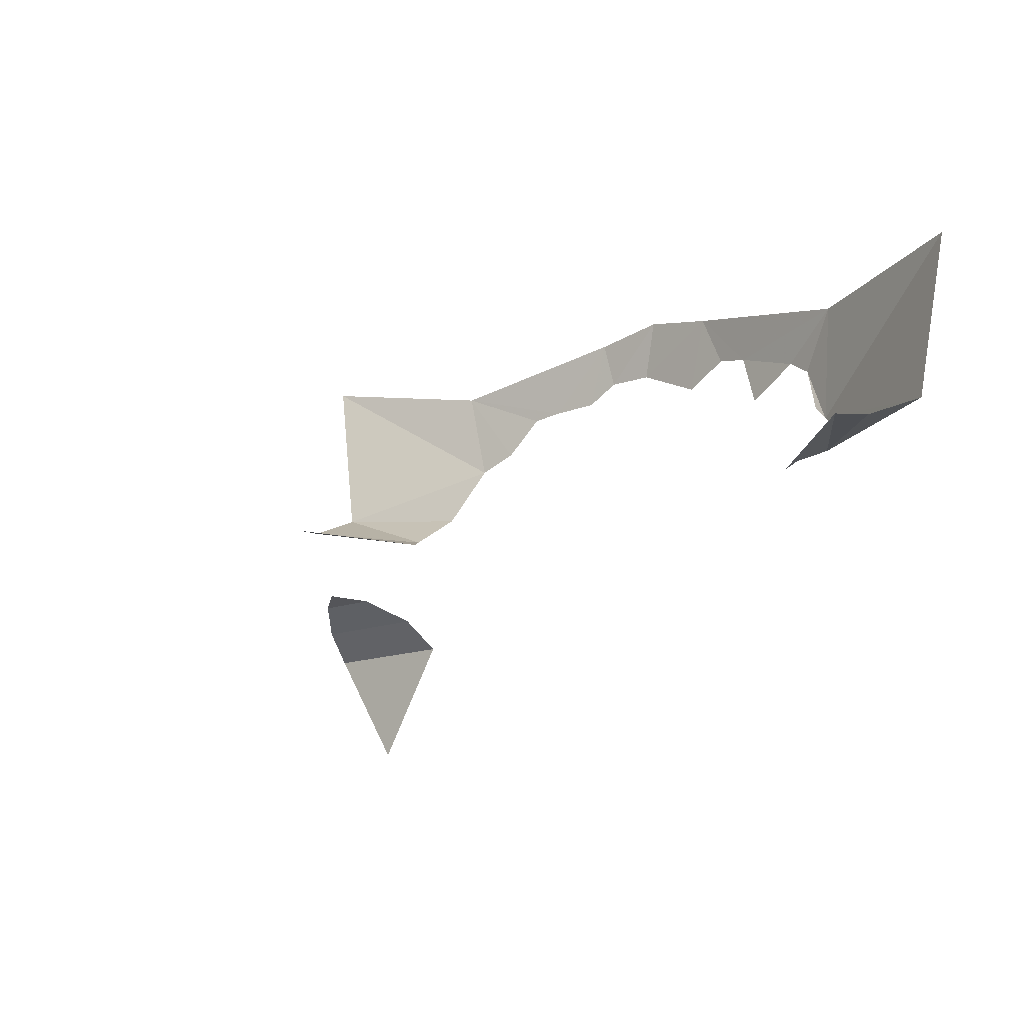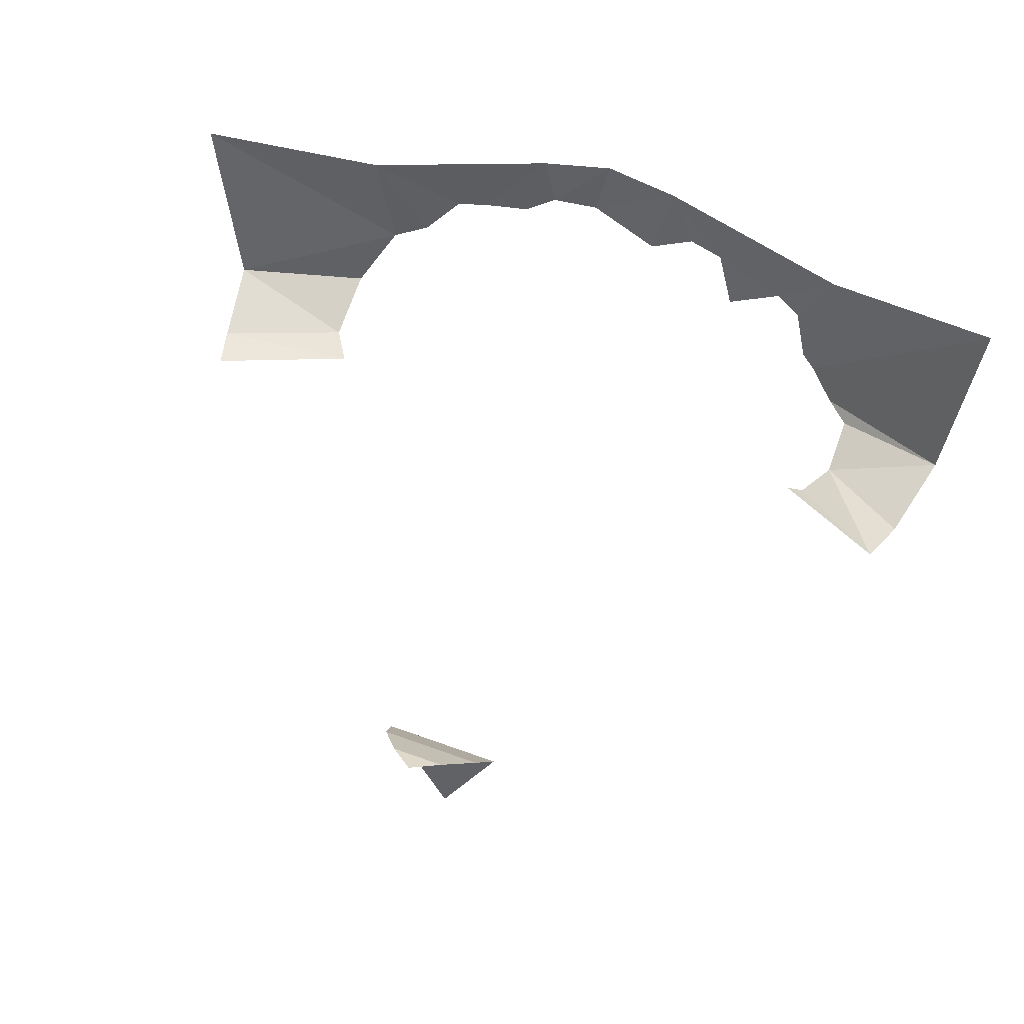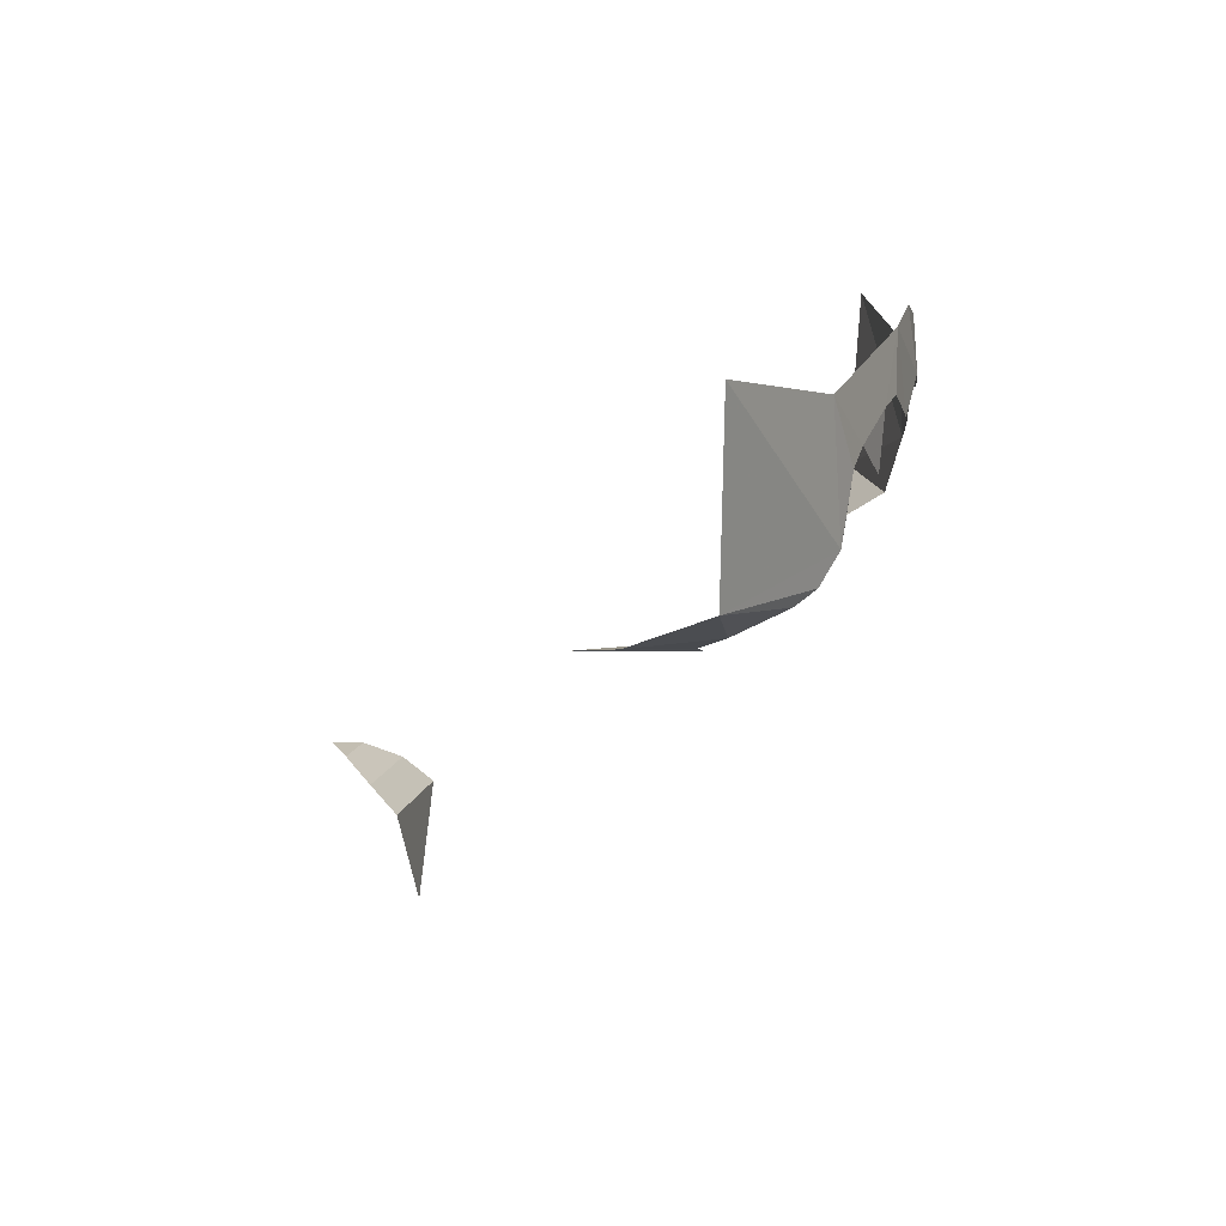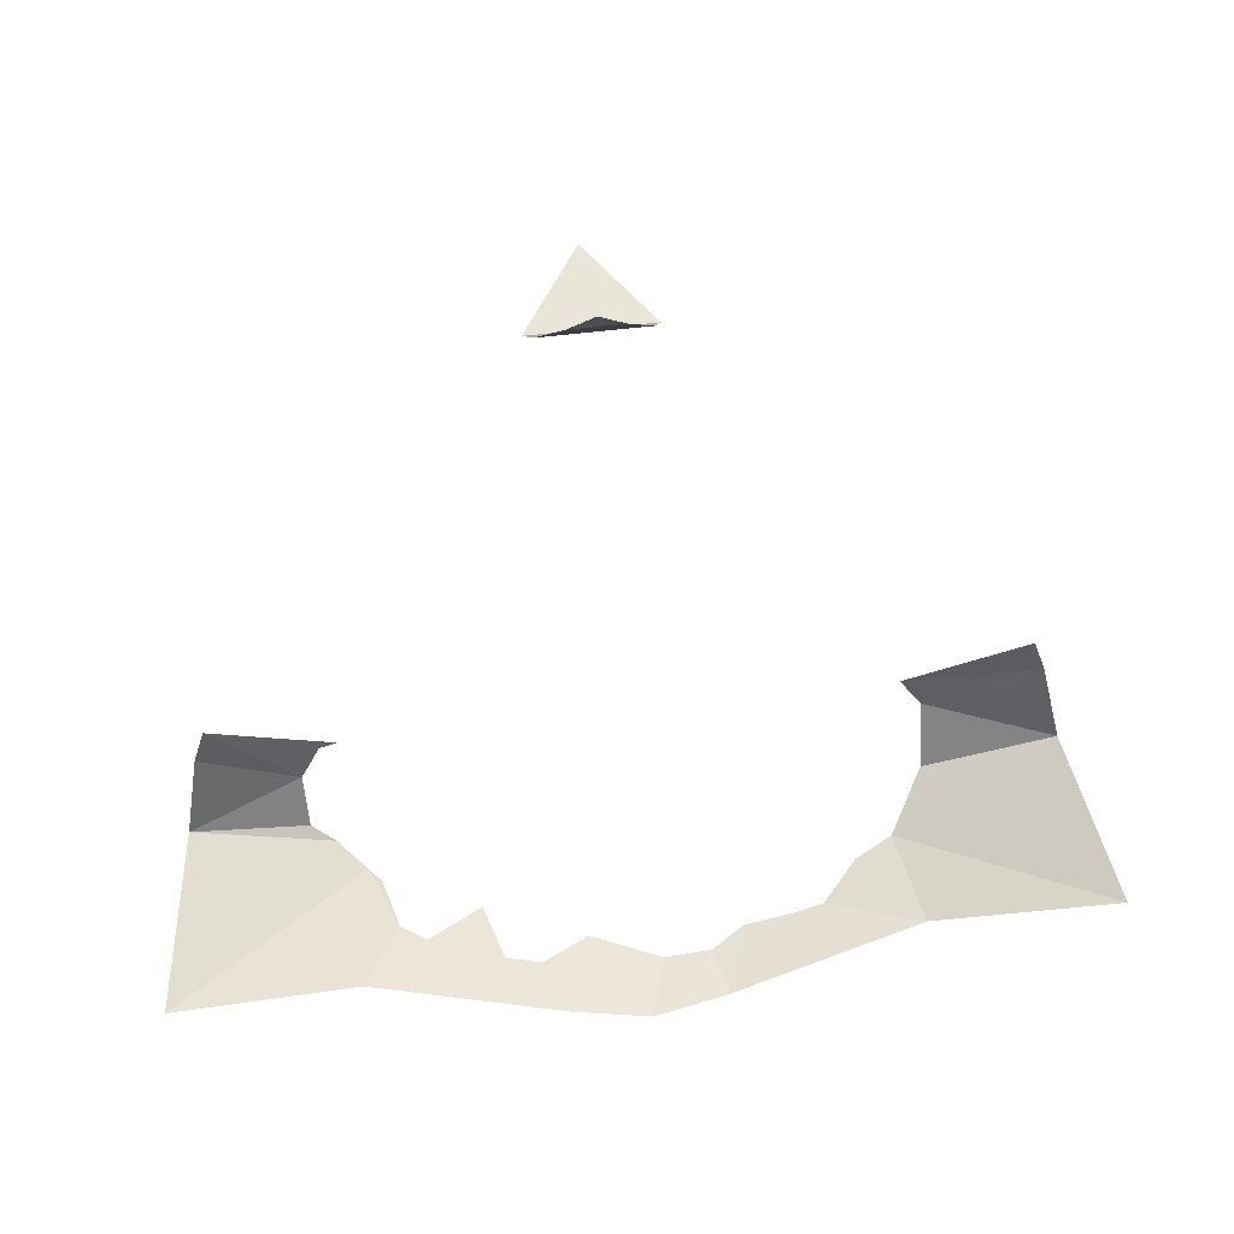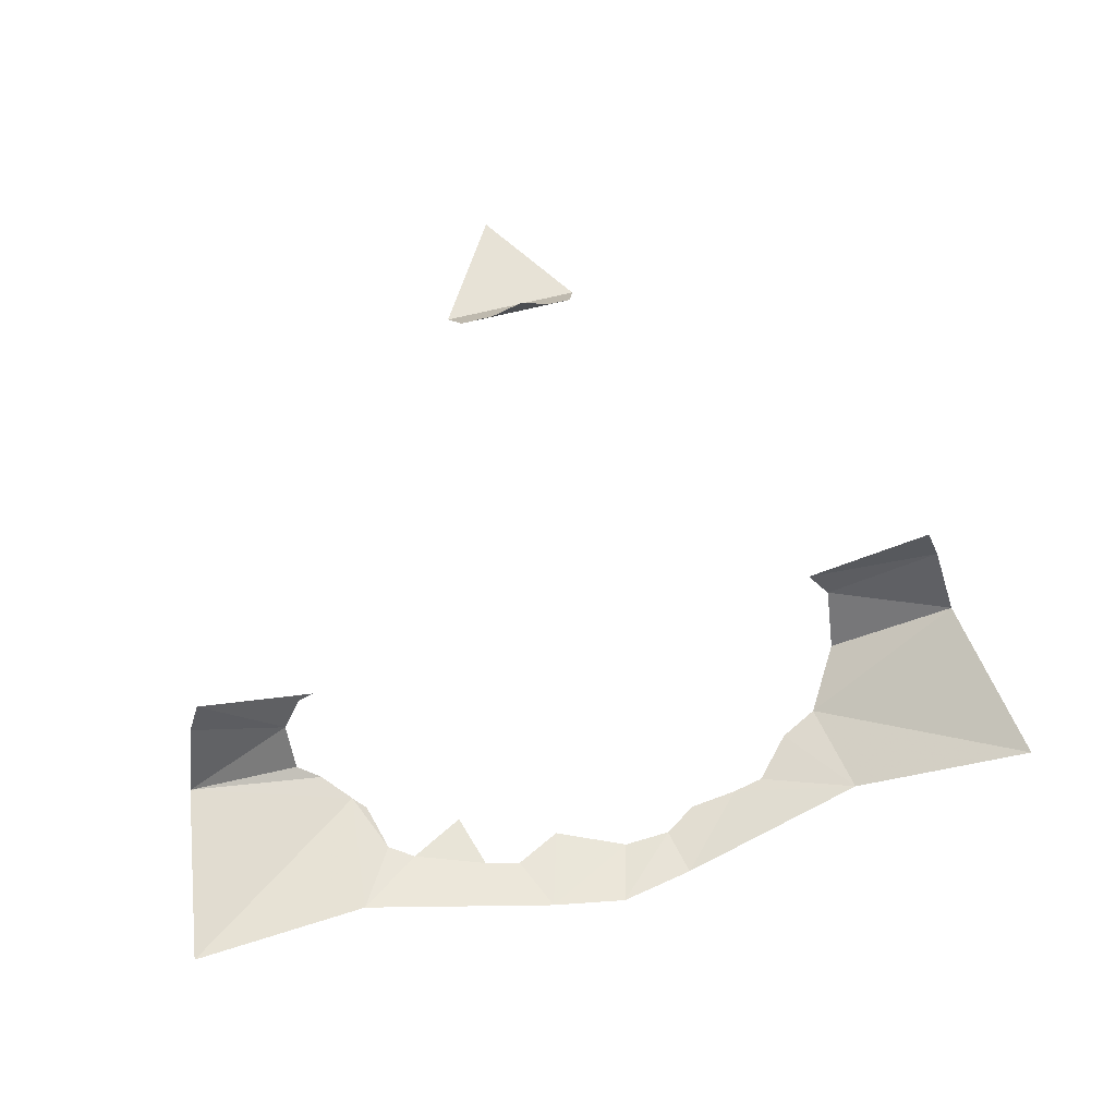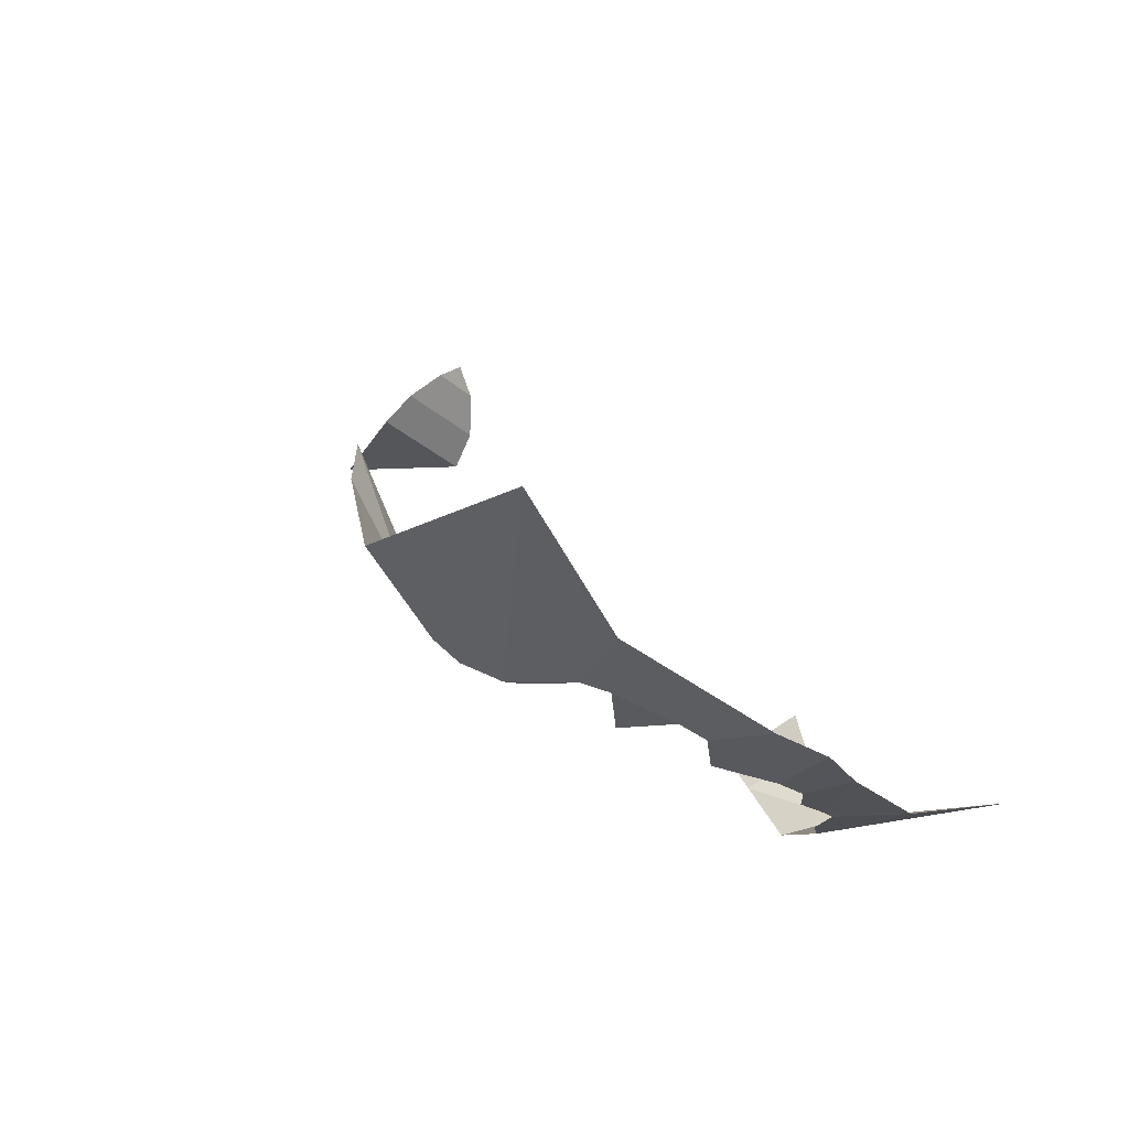
<metadata>
{"format":"obj","ext":"obj","renderer":"f3d","projection":"perspective","resolution":1024,"background":"white","views":[{"elev":-13.9,"azim":-139.0,"up":"+Z"},{"elev":44.2,"azim":-156.2,"up":"+Z"},{"elev":11.2,"azim":-78.3,"up":"+Z"},{"elev":58.7,"azim":-7.1,"up":"+Y"},{"elev":63.8,"azim":-14.5,"up":"+Y"},{"elev":-24.9,"azim":-56.0,"up":"+Y"}]}
</metadata>
<code>
v 2.019 -64.08 -1.203
v 0 -64.13 -0.8492
v 1.757 -64.22 -2.541
v 2.019 -64.08 -1.203
v 1.757 -64.22 -2.541
v 2.646 -64.14 -3.088
v 2.019 -64.08 -1.203
v 2.646 -64.14 -3.088
v 3.941 -63.95 -3.178
v 1.757 -64.22 -2.541
v 0 -64.13 -0.8492
v 0.4784 -64.33 -2.522
v 4.777 -63.82 -3.308
v 5.781 -63.64 -4.368
v 7.246 -63.26 -2.214
v 5.781 -63.64 -4.368
v 6.804 -63.45 -4.839
v 7.246 -63.26 -2.214
v 12.04 -61.74 -1.439
v 7.246 -63.26 -2.214
v 6.804 -63.45 -4.839
v 3.941 -63.95 -3.178
v 4.777 -63.82 -3.308
v 7.246 -63.26 -2.214
v 3.941 -63.95 -3.178
v 7.246 -63.26 -2.214
v 2.019 -64.08 -1.203
v 12.04 -61.74 -1.439
v 6.804 -63.45 -4.839
v 11.25 -61.52 -6.216
v 11.25 -61.52 -6.216
v 6.804 -63.45 -4.839
v 7.828 -62.92 -6.483
v 10.78 -59.43 -7.085
v 7.859 -61.32 -7.5
v 7.292 -60.56 -7.802
v 10.78 -59.43 -7.085
v 7.292 -60.56 -7.802
v 10.41 -58.33 -7.238
v 11.25 -61.52 -6.216
v 7.828 -62.92 -6.483
v 7.859 -61.32 -7.5
v 11.25 -61.52 -6.216
v 7.859 -61.32 -7.5
v 10.78 -59.43 -7.085
v 0.4784 -64.33 -2.522
v 0 -64.13 -0.8492
v -2.019 -64.08 -1.203
v -1.388 -64.26 -3.342
v 0.4784 -64.33 -2.522
v -2.019 -64.08 -1.203
v -1.388 -64.26 -3.342
v -2.019 -64.08 -1.203
v -2.646 -64.14 -2.69
v -3.608 -63.99 -2.88
v -2.646 -64.14 -2.69
v -2.019 -64.08 -1.203
v -3.608 -63.99 -2.88
v -2.019 -64.08 -1.203
v -7.246 -63.26 -2.214
v -3.608 -63.99 -2.88
v -7.246 -63.26 -2.214
v -5.544 -63.71 -3.494
v -3.608 -63.99 -2.88
v -5.544 -63.71 -3.494
v -4.045 -63.91 -4.341
v -5.544 -63.71 -3.494
v -7.246 -63.26 -2.214
v -6.215 -63.59 -3.915
v -6.215 -63.59 -3.915
v -7.246 -63.26 -2.214
v -6.902 -63.43 -5.558
v -6.559 -63.45 -5.178
v -6.215 -63.59 -3.915
v -6.902 -63.43 -5.558
v -7.246 -63.26 -2.214
v -12.04 -61.74 -1.439
v -6.902 -63.43 -5.558
v -6.902 -63.43 -5.558
v -12.04 -61.74 -1.439
v -11.25 -61.52 -6.216
v -6.902 -63.43 -5.558
v -11.25 -61.52 -6.216
v -7.625 -63.04 -6.271
v -8.247 -62.6 -6.582
v -7.625 -63.04 -6.271
v -11.25 -61.52 -6.216
v -8.247 -62.6 -6.582
v -11.25 -61.52 -6.216
v -8.285 -61.24 -7.285
v -10.78 -59.43 -7.085
v -8.285 -61.24 -7.285
v -11.25 -61.52 -6.216
v -10.41 -58.33 -7.238
v -8.285 -61.24 -7.285
v -10.78 -59.43 -7.085
v -10.41 -58.33 -7.238
v -7.753 -60.49 -7.65
v -8.285 -61.24 -7.285
v -10.41 -58.33 -7.238
v -7.292 -60.56 -7.802
v -7.753 -60.49 -7.65
v 0.7356 -50.33 -12.33
v -0.7356 -50.33 -12.33
v 0 -49.76 -12.18
v 1.436 -51.17 -12.84
v -1.436 -51.17 -12.84
v -0.7356 -50.33 -12.33
v 1.436 -51.17 -12.84
v -0.7356 -50.33 -12.33
v 0.7356 -50.33 -12.33
v -1.675 -51.92 -13.51
v -1.436 -51.17 -12.84
v 1.436 -51.17 -12.84
v -1.675 -51.92 -13.51
v 1.436 -51.17 -12.84
v 1.675 -51.92 -13.51
v -1.675 -51.92 -13.51
v 1.675 -51.92 -13.51
v 0 -51.97 -16.19
f 1 2 3
f 4 5 6
f 7 8 9
f 10 11 12
f 13 14 15
f 16 17 18
f 19 20 21
f 22 23 24
f 25 26 27
f 28 29 30
f 31 32 33
f 34 35 36
f 37 38 39
f 40 41 42
f 43 44 45
f 46 47 48
f 49 50 51
f 52 53 54
f 55 56 57
f 58 59 60
f 61 62 63
f 64 65 66
f 67 68 69
f 70 71 72
f 73 74 75
f 76 77 78
f 79 80 81
f 82 83 84
f 85 86 87
f 88 89 90
f 91 92 93
f 94 95 96
f 97 98 99
f 100 101 102
f 103 104 105
f 106 107 108
f 109 110 111
f 112 113 114
f 115 116 117
f 118 119 120

</code>
